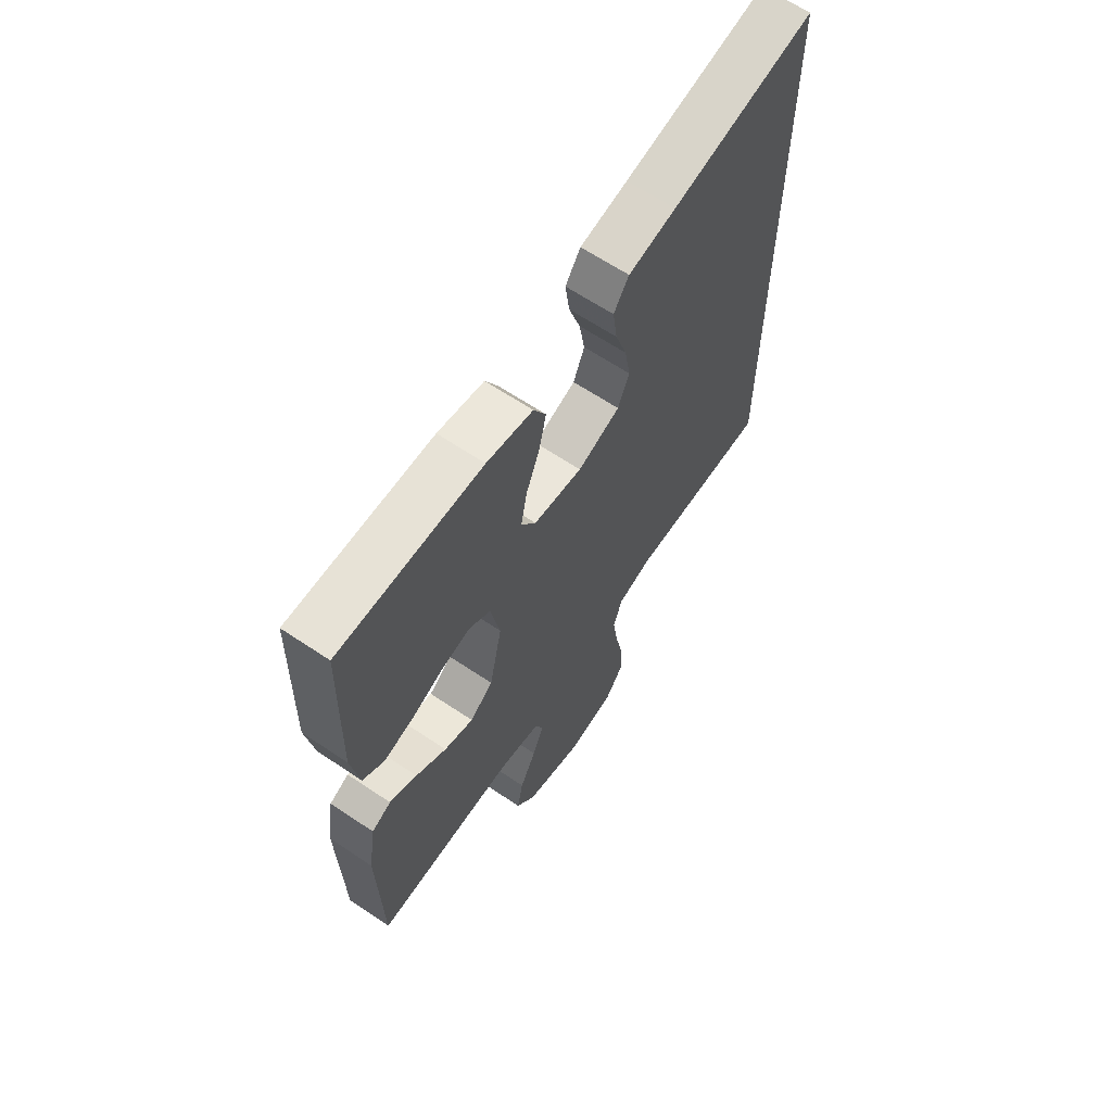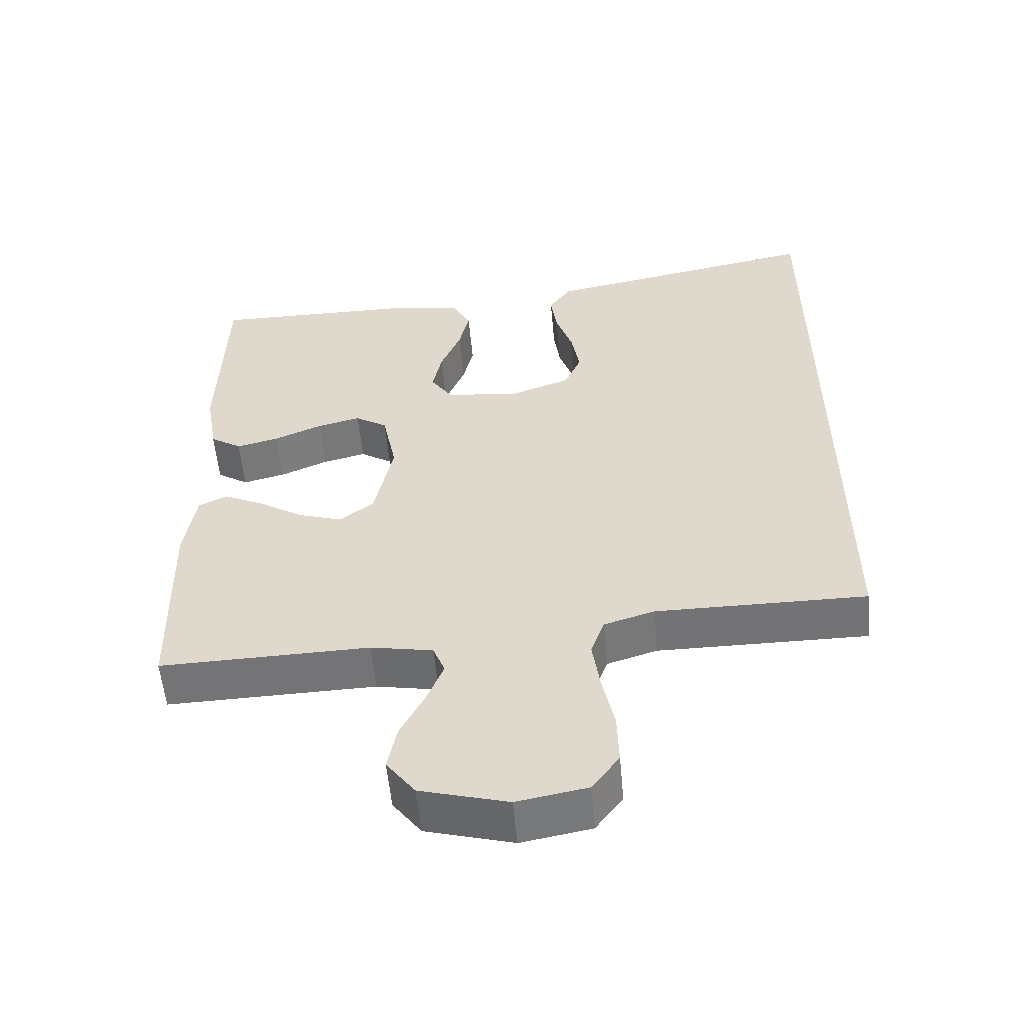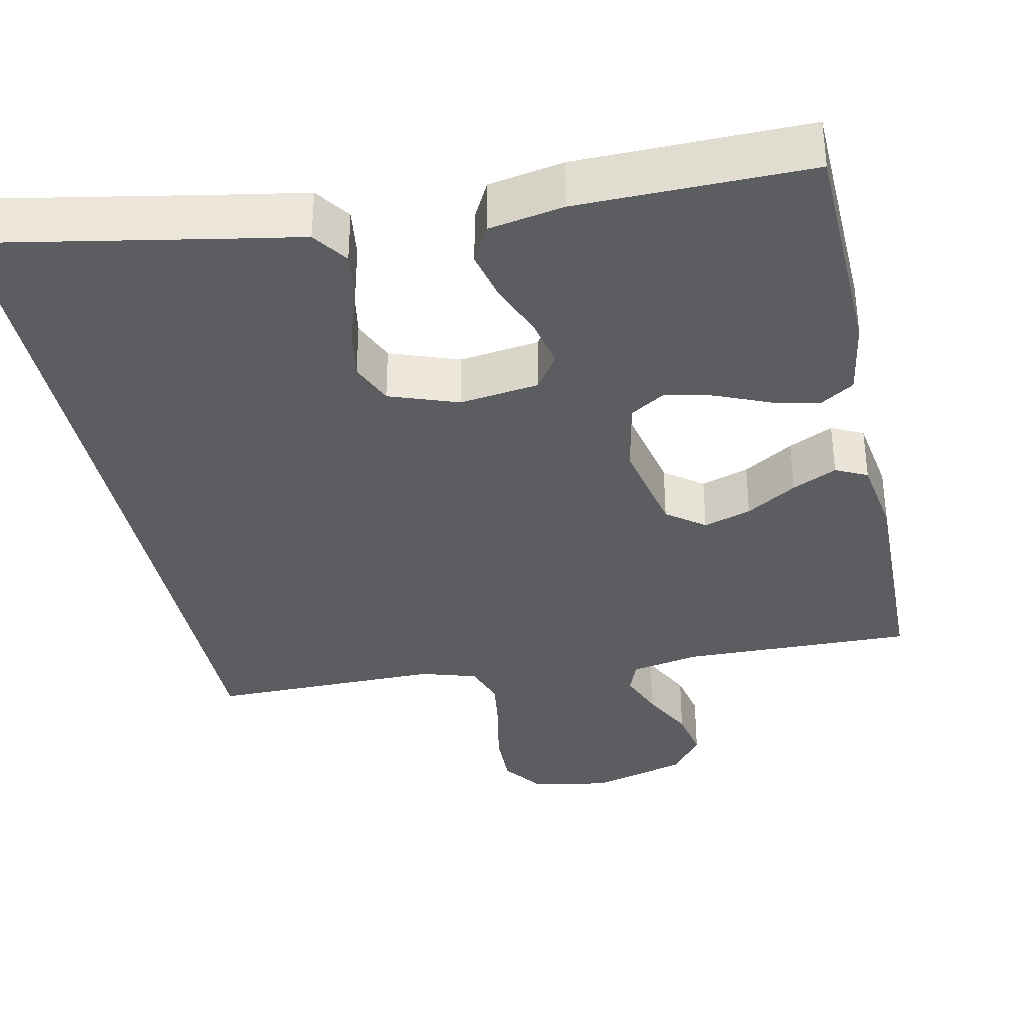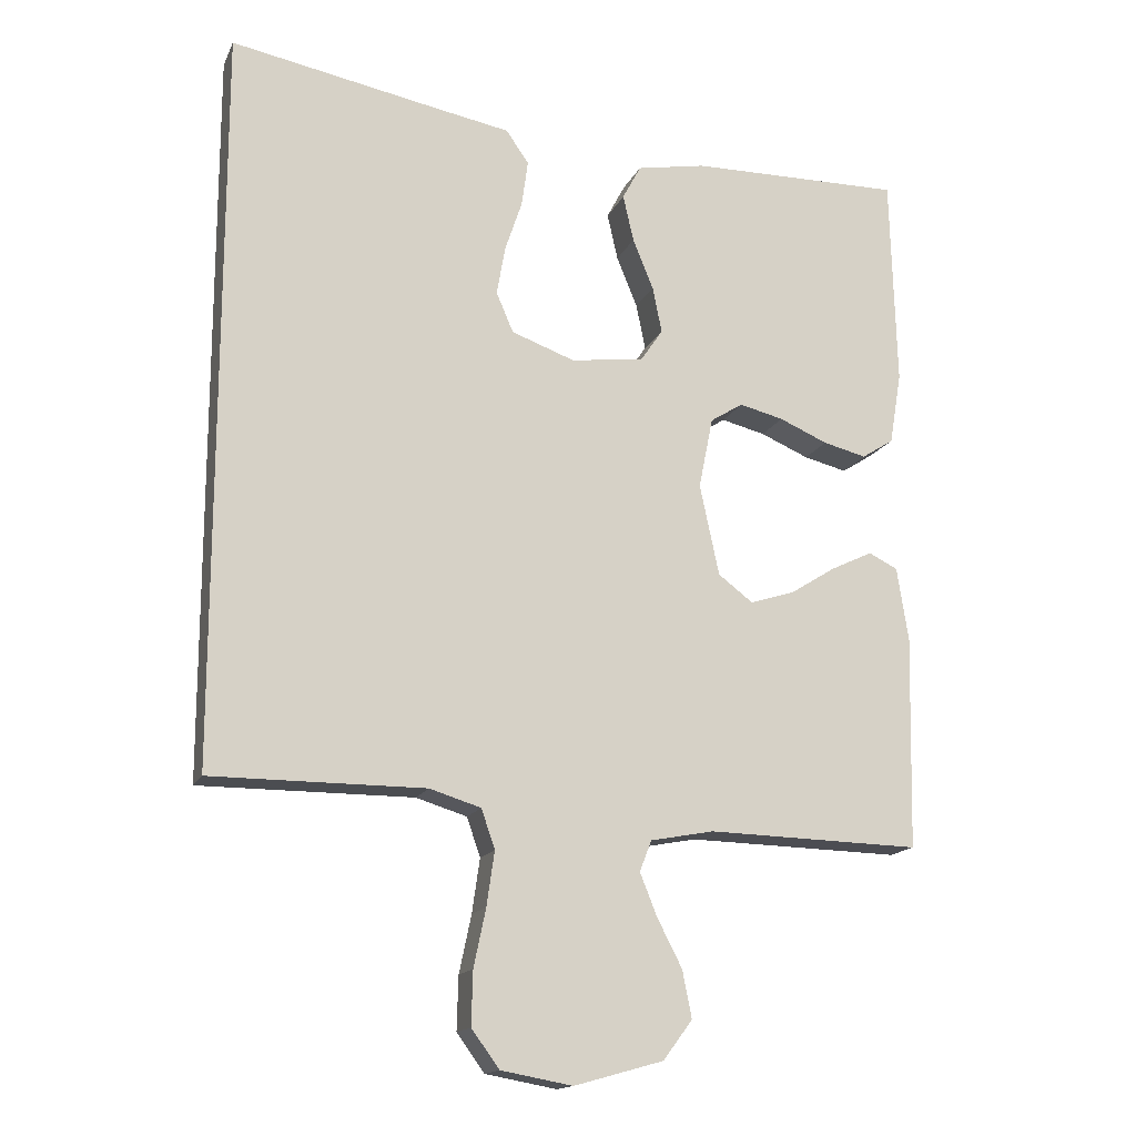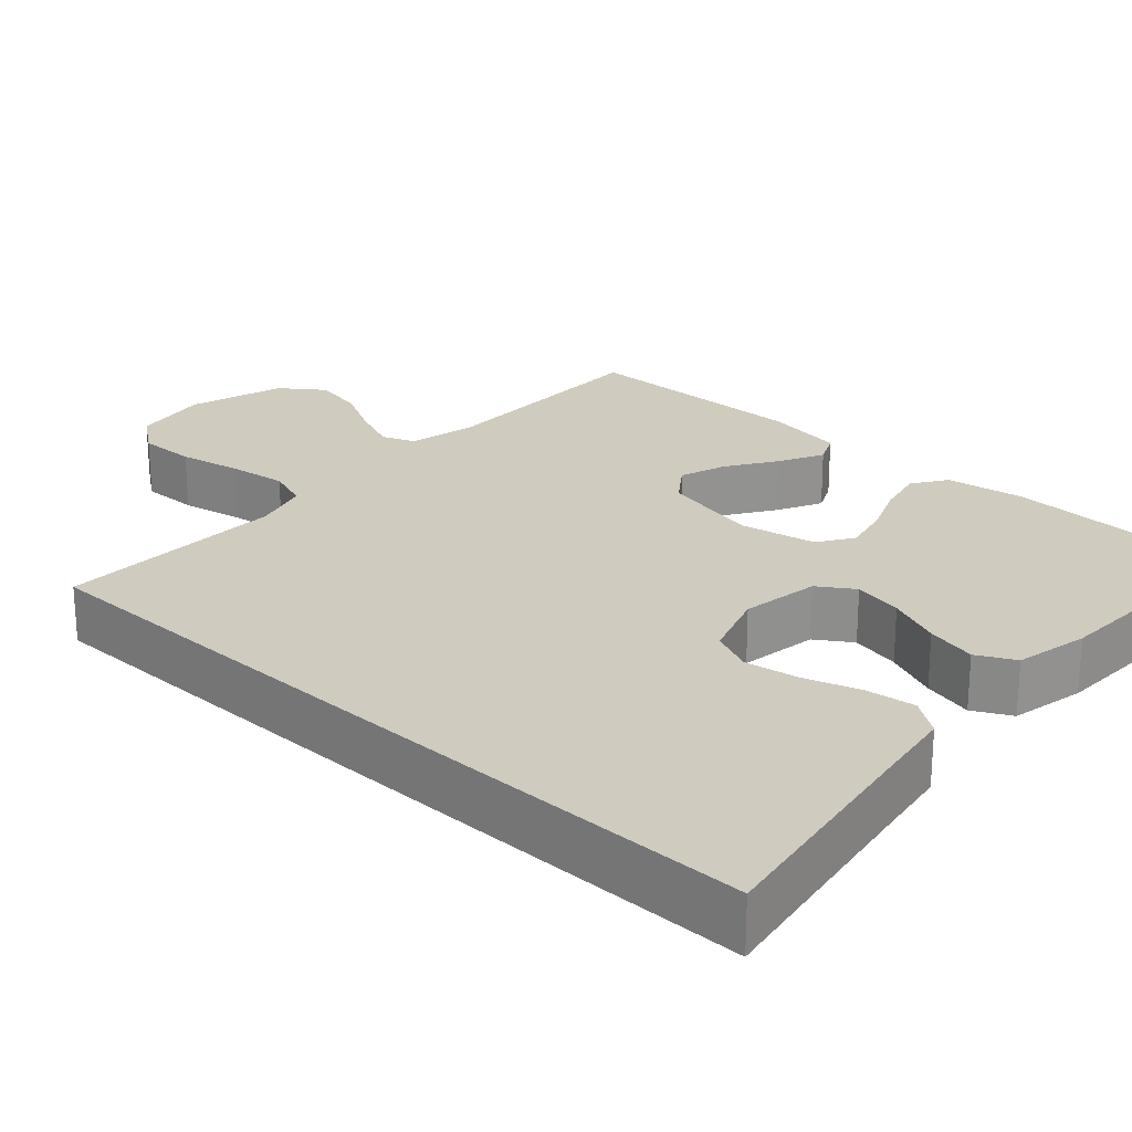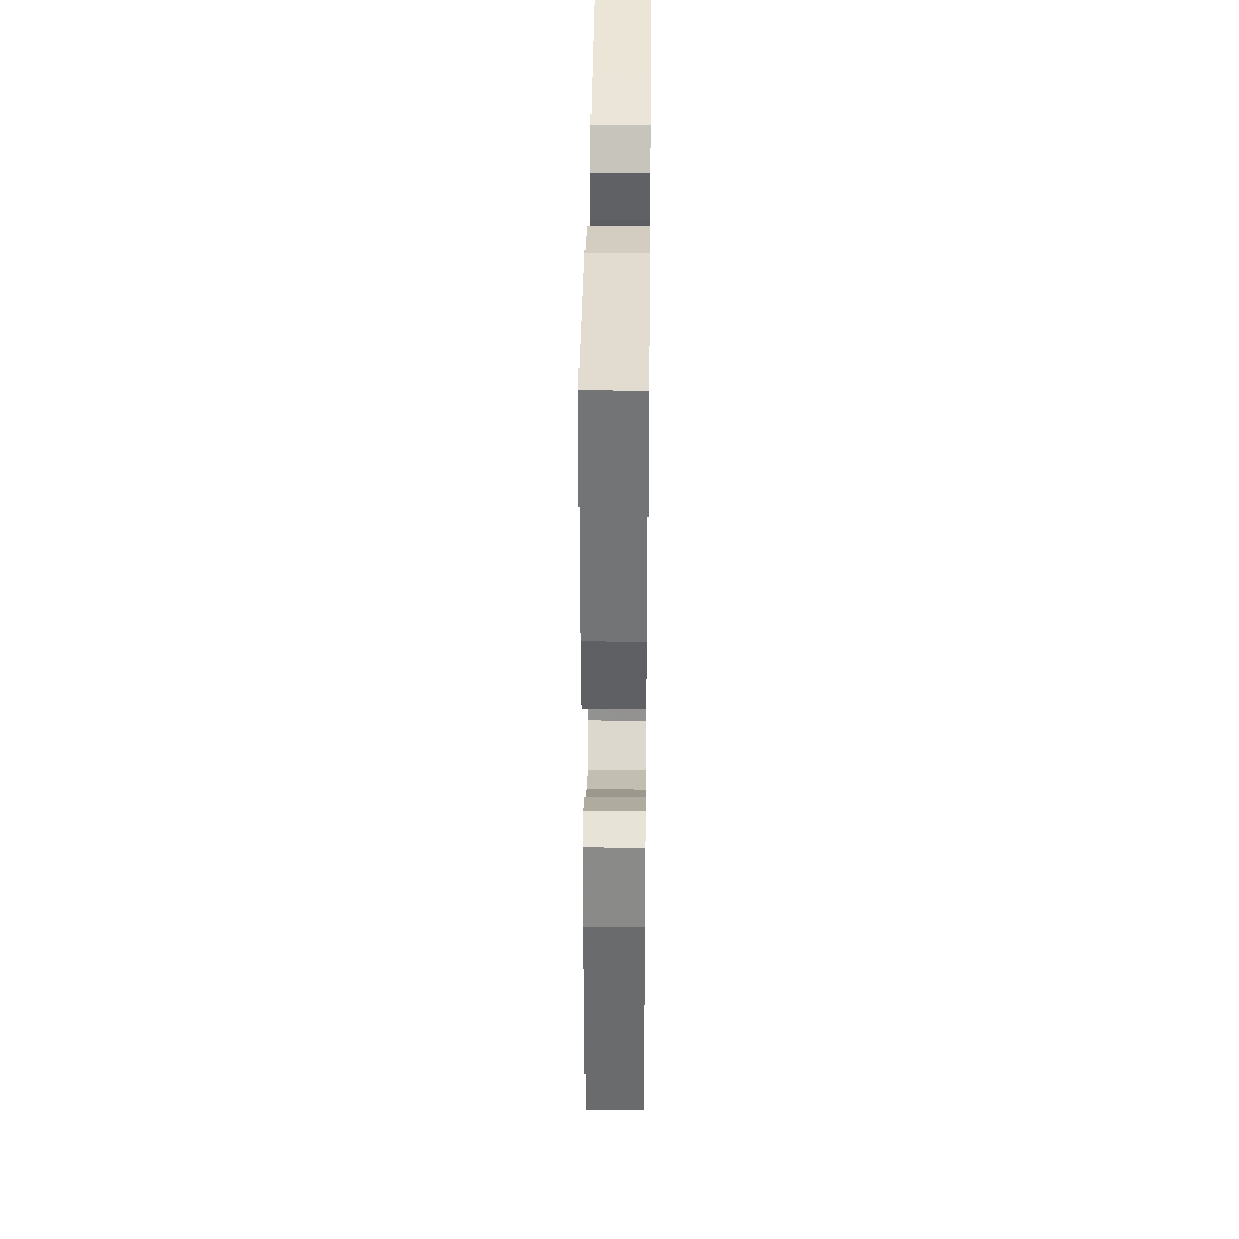
<metadata>
{"format":"obj","ext":"obj","renderer":"f3d","projection":"perspective","resolution":1024,"background":"white","views":[{"elev":64.3,"azim":124.1,"up":"+Z"},{"elev":-56.0,"azim":-174.8,"up":"+Z"},{"elev":-35.6,"azim":12.0,"up":"+Y"},{"elev":-15.8,"azim":-18.1,"up":"+Z"},{"elev":23.7,"azim":-46.8,"up":"+Y"},{"elev":35.3,"azim":90.7,"up":"+Z"}]}
</metadata>
<code>
v -0.5 0.07 0.581
v -0.2 0.07 0.525
v -0.1 0.07 0.507
v -0.068 0.07 0.461
v -0.077 0.07 0.396
v -0.101 0.07 0.324
v -0.113 0.07 0.255
v -0.089 0.07 0.199
v 0 0.07 0.167
v 0.103 0.07 0.181
v 0.134 0.07 0.227
v 0.121 0.07 0.292
v 0.092 0.07 0.363
v 0.077 0.07 0.429
v 0.103 0.07 0.478
v 0.2 0.07 0.496
v 0.5 0.07 0.5
v 0.508 0.07 0.2
v 0.491 0.07 0.099
v 0.446 0.07 0.07
v 0.385 0.07 0.085
v 0.317 0.07 0.114
v 0.255 0.07 0.129
v 0.209 0.07 0.1
v 0.189 0.07 0
v 0.216 0.07 -0.128
v 0.265 0.07 -0.165
v 0.327 0.07 -0.145
v 0.392 0.07 -0.104
v 0.45 0.07 -0.076
v 0.491 0.07 -0.096
v 0.507 0.07 -0.2
v 0.5 0.07 -0.5
v 0.2 0.07 -0.493
v 0.111 0.07 -0.51
v 0.094 0.07 -0.553
v 0.118 0.07 -0.613
v 0.153 0.07 -0.681
v 0.166 0.07 -0.747
v 0.125 0.07 -0.802
v 0 0.07 -0.837
v -0.1 0.07 -0.819
v -0.139 0.07 -0.766
v -0.137 0.07 -0.691
v -0.12 0.07 -0.61
v -0.109 0.07 -0.534
v -0.128 0.07 -0.479
v -0.2 0.07 -0.457
v -0.5 0.07 -0.458
v -0.5 0 0.581
v -0.2 0 0.525
v -0.1 0 0.507
v -0.068 0 0.461
v -0.077 0 0.396
v -0.101 0 0.324
v -0.113 0 0.255
v -0.089 0 0.199
v 0 0 0.167
v 0.103 0 0.181
v 0.134 0 0.227
v 0.121 0 0.292
v 0.092 0 0.363
v 0.077 0 0.429
v 0.103 0 0.478
v 0.2 0 0.496
v 0.5 0 0.5
v 0.508 0 0.2
v 0.491 0 0.099
v 0.446 0 0.07
v 0.385 0 0.085
v 0.317 0 0.114
v 0.255 0 0.129
v 0.209 0 0.1
v 0.189 0 0
v 0.216 0 -0.128
v 0.265 0 -0.165
v 0.327 0 -0.145
v 0.392 0 -0.104
v 0.45 0 -0.076
v 0.491 0 -0.096
v 0.507 0 -0.2
v 0.5 0 -0.5
v 0.2 0 -0.493
v 0.111 0 -0.51
v 0.094 0 -0.553
v 0.118 0 -0.613
v 0.153 0 -0.681
v 0.166 0 -0.747
v 0.125 0 -0.802
v 0 0 -0.837
v -0.1 0 -0.819
v -0.139 0 -0.766
v -0.137 0 -0.691
v -0.12 0 -0.61
v -0.109 0 -0.534
v -0.128 0 -0.479
v -0.2 0 -0.457
v -0.5 0 -0.458
f 48 49 1 2
f 47 48 2
f 46 47 2
f 42 43 44 45
f 42 45 46
f 41 42 46
f 37 38 39 40
f 36 37 40 41
f 31 32 33 34
f 31 34 35
f 28 29 30 31
f 27 28 31 35
f 26 27 35
f 25 26 35 36
f 19 20 21 22
f 19 22 23
f 18 19 23
f 17 18 23
f 16 17 23 24
f 12 13 14 15
f 11 12 15 16
f 3 4 5 6
f 3 6 7
f 2 3 7
f 46 2 7
f 25 36 41 46
f 11 16 24 25
f 10 11 25 46
f 9 10 46
f 8 9 46
f 7 8 46
f 51 50 98 97
f 51 97 96
f 51 96 95
f 94 93 92 91
f 95 94 91
f 95 91 90
f 89 88 87 86
f 90 89 86 85
f 83 82 81 80
f 84 83 80
f 80 79 78 77
f 84 80 77 76
f 84 76 75
f 85 84 75 74
f 71 70 69 68
f 72 71 68
f 72 68 67
f 72 67 66
f 73 72 66 65
f 64 63 62 61
f 65 64 61 60
f 55 54 53 52
f 56 55 52
f 56 52 51
f 56 51 95
f 95 90 85 74
f 74 73 65 60
f 95 74 60 59
f 95 59 58
f 95 58 57
f 95 57 56
f 1 50 51 2
f 2 51 52 3
f 3 52 53 4
f 4 53 54 5
f 5 54 55 6
f 6 55 56 7
f 7 56 57 8
f 8 57 58 9
f 9 58 59 10
f 10 59 60 11
f 11 60 61 12
f 12 61 62 13
f 13 62 63 14
f 14 63 64 15
f 15 64 65 16
f 16 65 66 17
f 17 66 67 18
f 18 67 68 19
f 19 68 69 20
f 20 69 70 21
f 21 70 71 22
f 22 71 72 23
f 23 72 73 24
f 24 73 74 25
f 25 74 75 26
f 26 75 76 27
f 27 76 77 28
f 28 77 78 29
f 29 78 79 30
f 30 79 80 31
f 31 80 81 32
f 32 81 82 33
f 33 82 83 34
f 34 83 84 35
f 35 84 85 36
f 36 85 86 37
f 37 86 87 38
f 38 87 88 39
f 39 88 89 40
f 40 89 90 41
f 41 90 91 42
f 42 91 92 43
f 43 92 93 44
f 44 93 94 45
f 45 94 95 46
f 46 95 96 47
f 47 96 97 48
f 48 97 98 49
f 49 98 50 1

</code>
